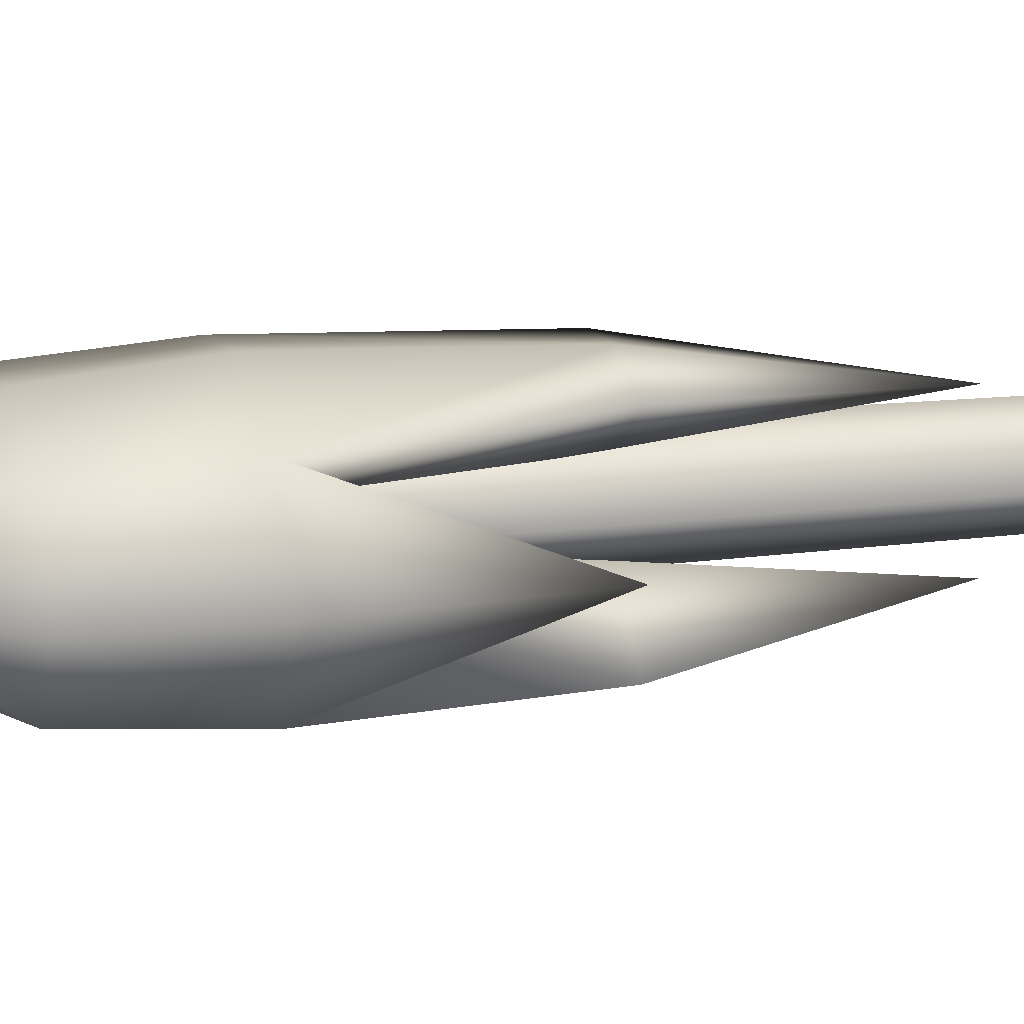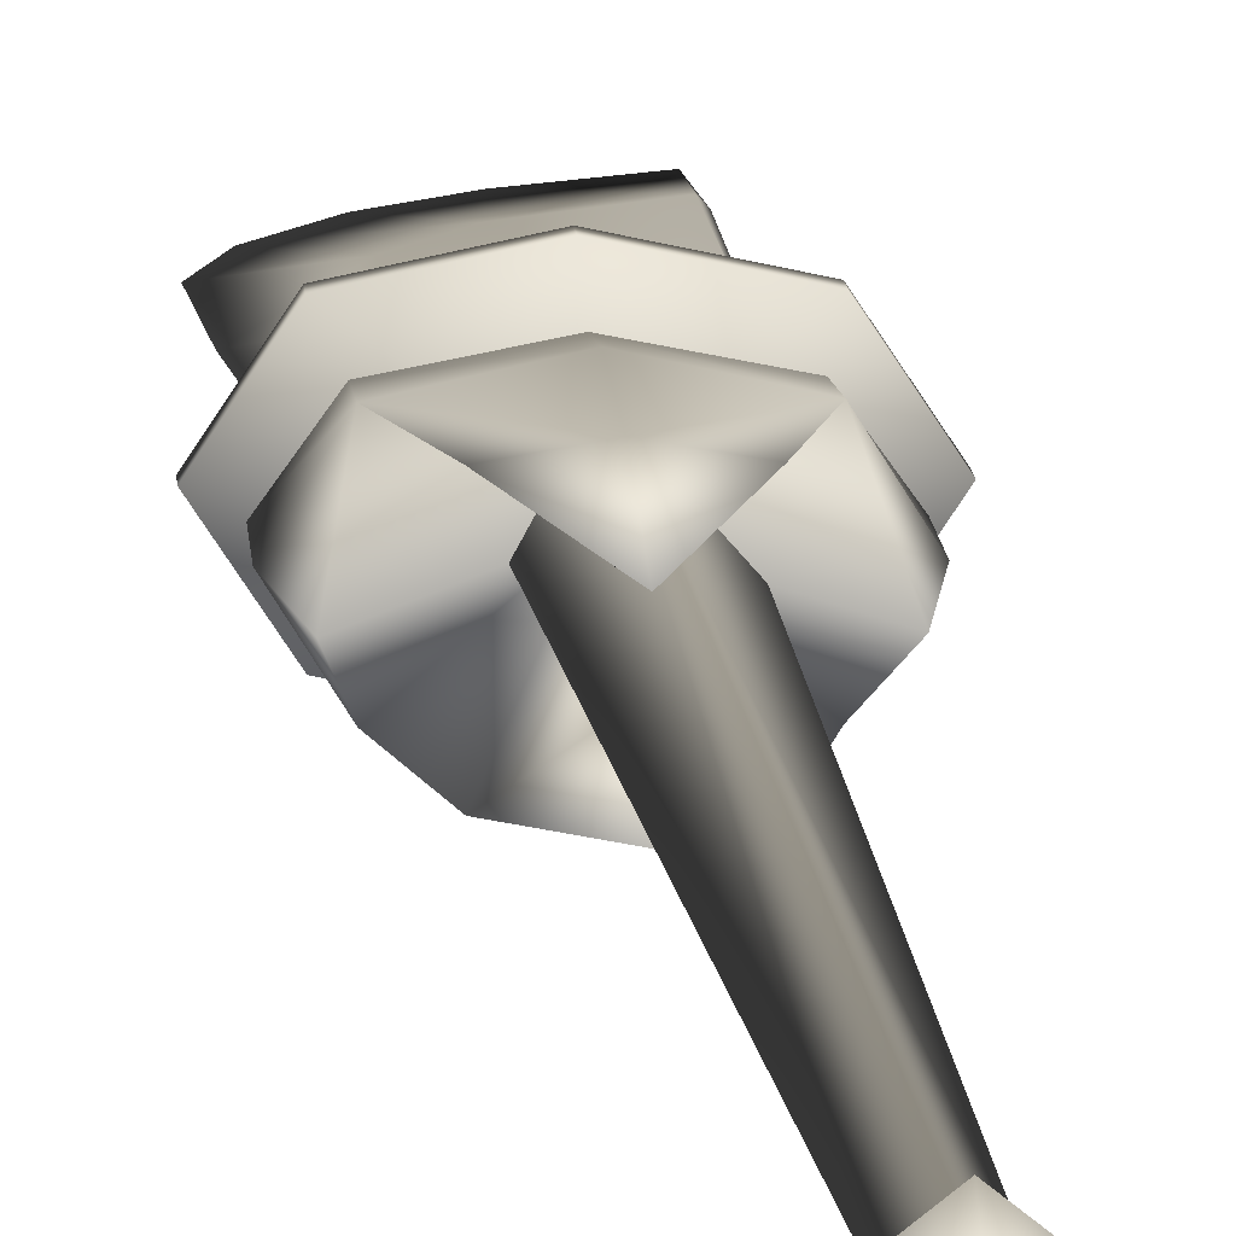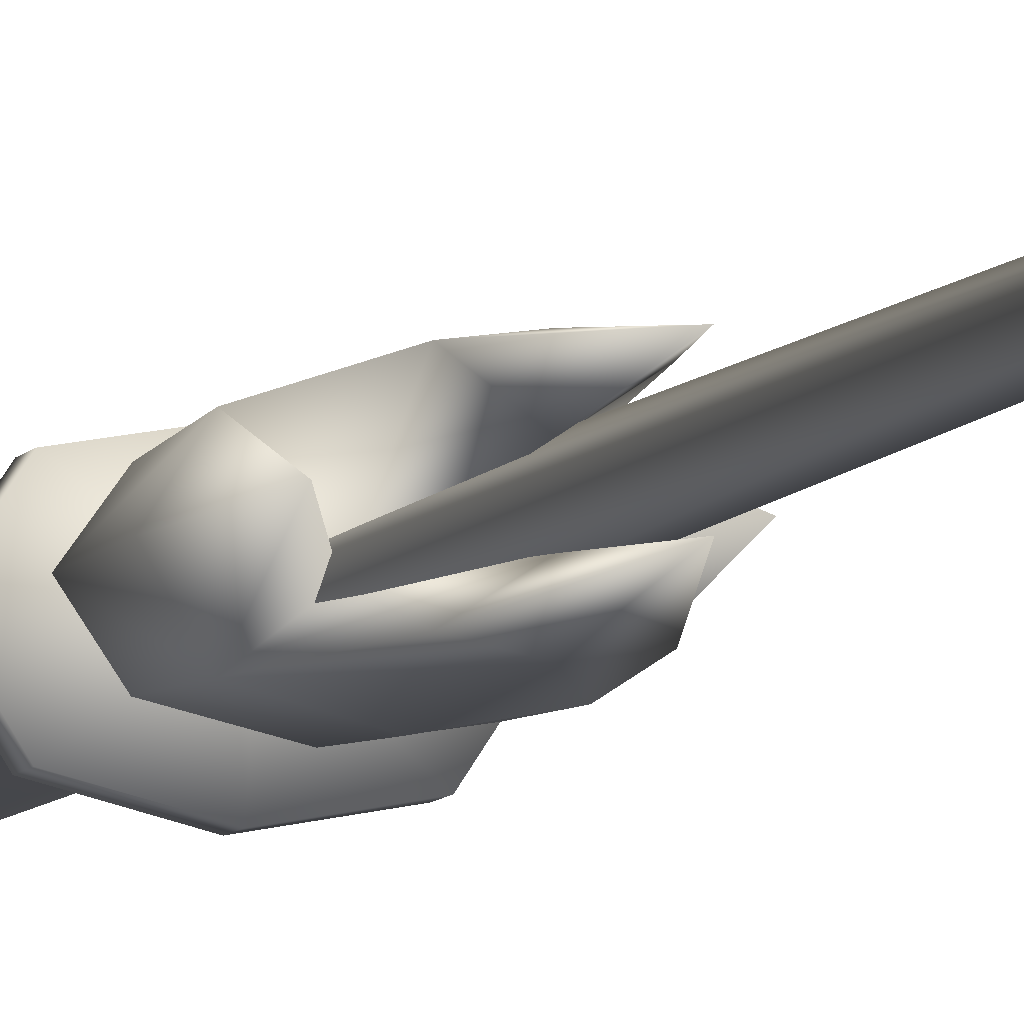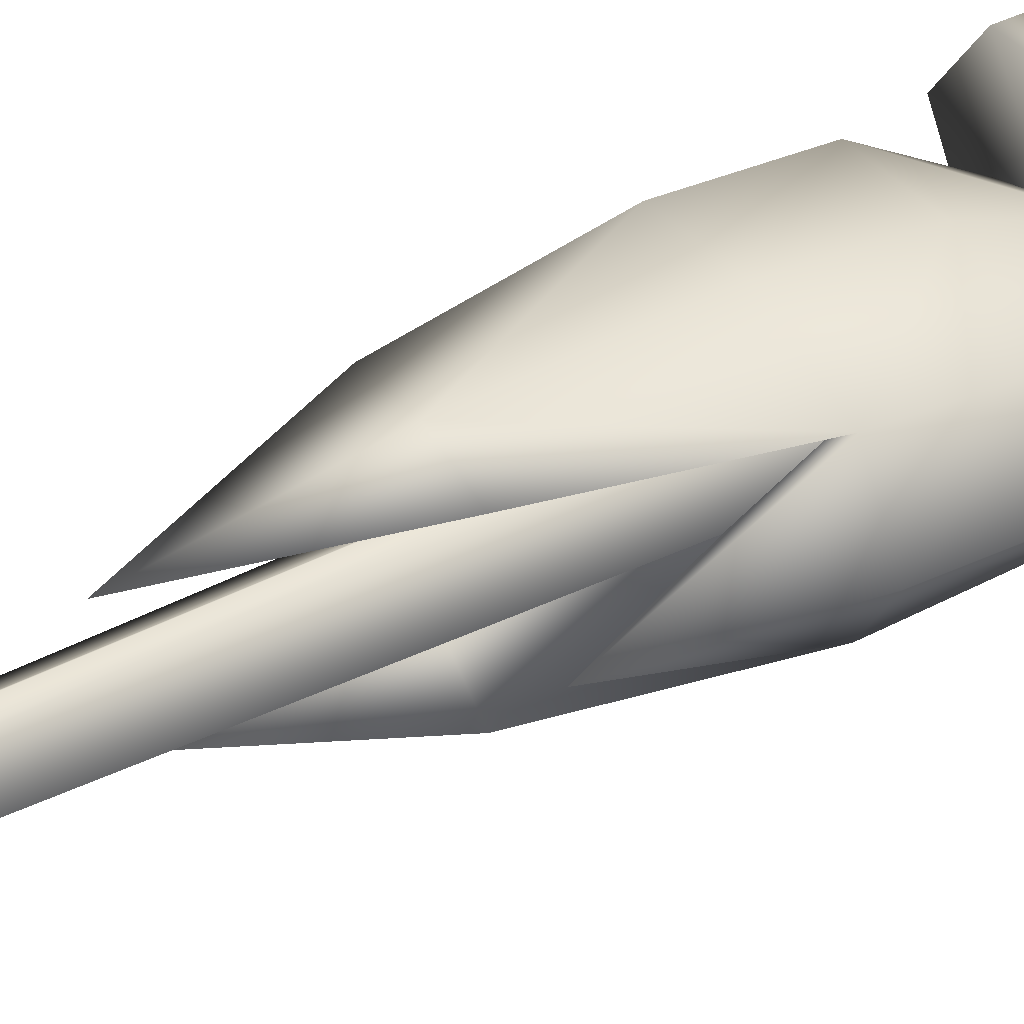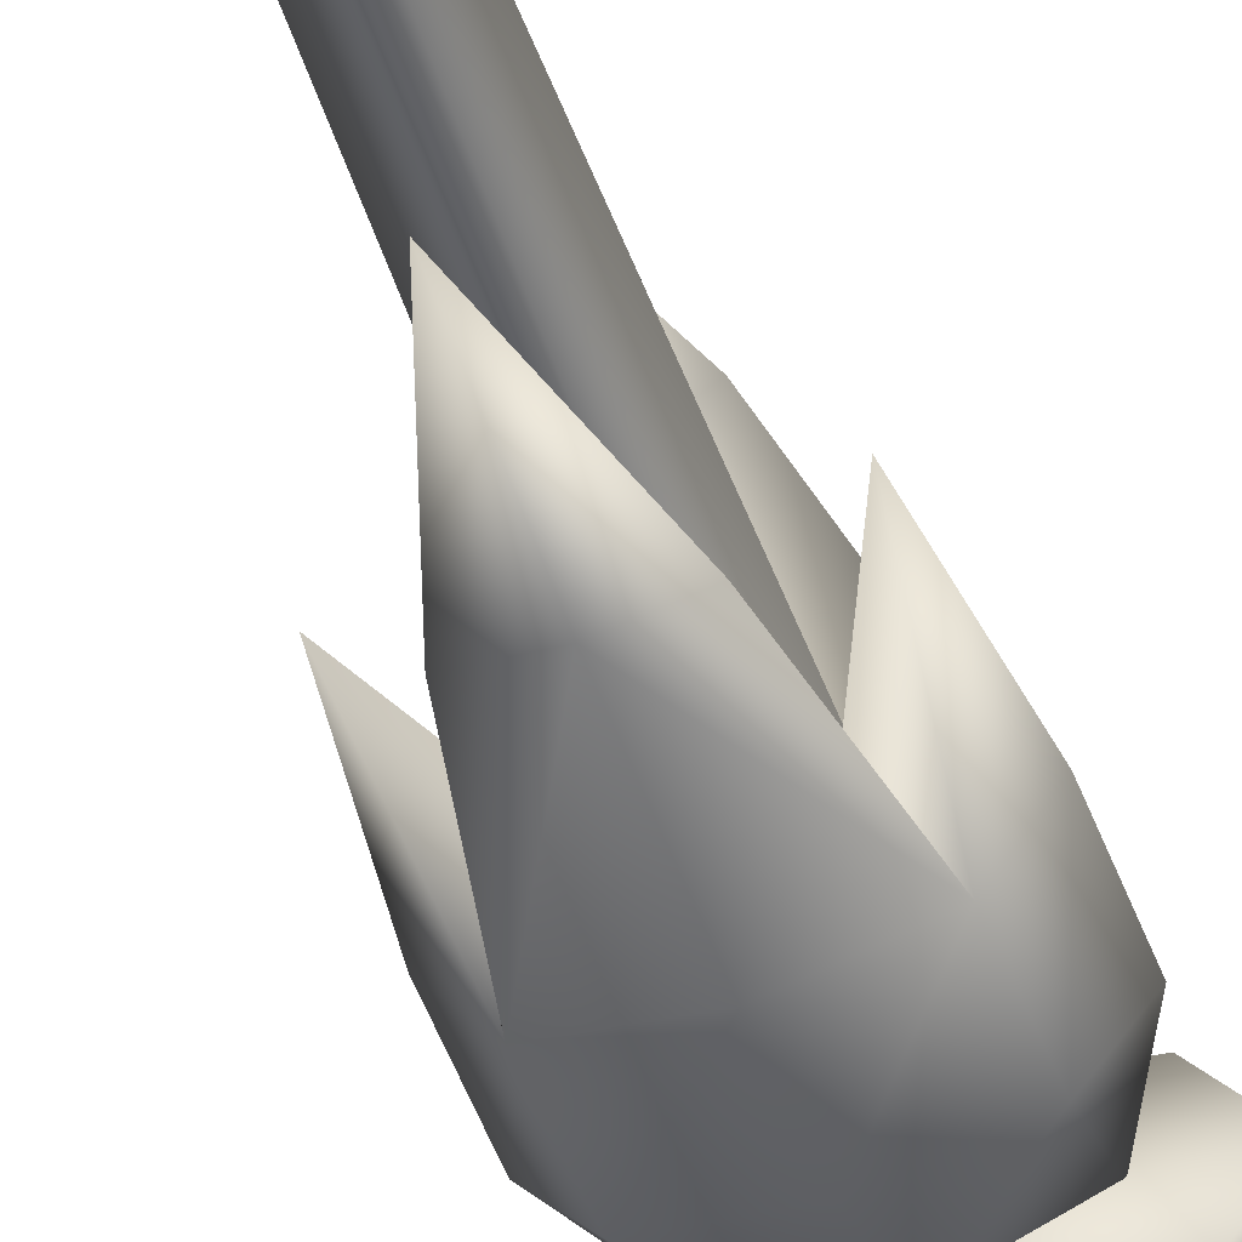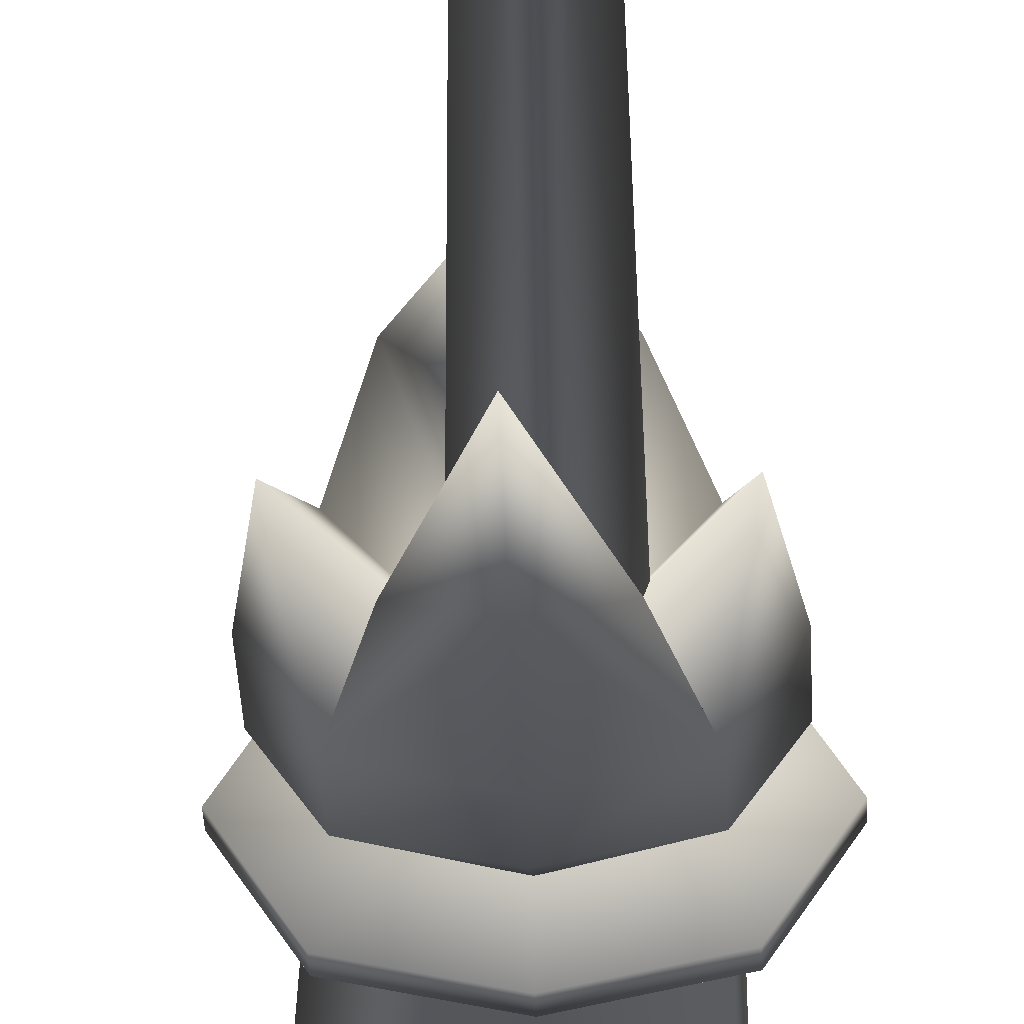
<metadata>
{"format":"obj","ext":"obj","renderer":"f3d","projection":"perspective","resolution":1024,"background":"white","views":[{"elev":18.1,"azim":78.4,"up":"+Y"},{"elev":9.7,"azim":177.1,"up":"+Y"},{"elev":-10.3,"azim":156.6,"up":"+Y"},{"elev":41.4,"azim":-120.3,"up":"+Y"},{"elev":-54.4,"azim":-159.2,"up":"+Y"},{"elev":-25.7,"azim":-178.1,"up":"+Y"}]}
</metadata>
<code>
v 0.07234 0.0335 0.4732
v 0.01598 0.04451 0.4732
v 0.01598 0.02426 0.5246
v 0.0685 -1.461e-08 0.5246
v -0.04038 0.0335 0.4732
v -0.03655 -1.461e-08 0.5246
v 0.01598 0.05054 0.4091
v 0.07234 0.03803 0.4091
v 0.09645 -1.461e-08 0.4732
v 0.09645 -1.461e-08 0.4091
v -0.04038 0.03803 0.4091
v -0.0645 -1.461e-08 0.4091
v -0.0645 -1.461e-08 0.4732
v 0.01562 0.04581 0.3057
v 0.05142 0.03963 0.3057
v -0.02019 0.03963 0.3057
v 0.0844 -1.461e-08 0.3112
v -0.05244 -1.461e-08 0.3112
v 0.01525 0.02805 0.2031
v -0.03655 -1.461e-08 0.5246
v 0.01598 -0.02426 0.5246
v -0.04038 -0.0335 0.4732
v 0.01598 -0.04451 0.4732
v 0.07234 -0.0335 0.4732
v 0.01598 -0.05054 0.4091
v 0.07234 -0.03803 0.4091
v 0.09645 -1.461e-08 0.4732
v 0.09645 -1.461e-08 0.4091
v -0.04038 -0.03803 0.4091
v -0.0645 -1.461e-08 0.4091
v -0.0645 -1.461e-08 0.4732
v 0.01562 -0.04581 0.3057
v 0.05142 -0.03963 0.3057
v -0.02019 -0.03963 0.3057
v 0.0844 -1.461e-08 0.3112
v -0.05244 -1.461e-08 0.3112
v 0.01525 -0.02805 0.2031
v 0.0685 -1.461e-08 0.5246
v -0.03655 -1.461e-08 0.5246
v 0.05142 0.03963 0.3057
v 0.01574 -1.461e-08 0.4559
v 0.01548 0.01601 0.3057
v 0.07234 0.03803 0.4091
v 0.01525 0.02805 0.2031
v -0.02019 0.03963 0.3057
v -0.04038 0.03803 0.4091
v -0.04038 -0.03803 0.4091
v -0.02019 -0.03963 0.3057
v 0.01548 -0.01601 0.3057
v 0.01525 -0.02805 0.2031
v 0.05142 -0.03963 0.3057
v 0.07234 -0.03803 0.4091
v 0.0844 -1.461e-08 0.3112
v 0.01574 -1.461e-08 0.4559
v 0.07234 0.03803 0.4091
v -0.04038 0.03803 0.4091
v -0.05244 -1.461e-08 0.3112
v 0.07234 -0.03803 0.4091
v 0.01574 -1.461e-08 0.4559
v 0.0844 -1.461e-08 0.3112
v -0.05244 -1.461e-08 0.3112
v -0.04038 -0.03803 0.4091
v 0.005812 -1.461e-08 -0.3519
v 0.01085 -0.02412 0.5196
v -0.008359 -0.0134 -0.3518
v 0.04191 -1.461e-08 0.5196
v -0.009064 -0.02475 -0.378
v 0.02235 -1.461e-08 -0.378
v -0.009769 -1.461e-08 -0.4158
v -0.02253 -1.461e-08 -0.3518
v -0.02021 -1.461e-08 0.5196
v -0.04047 -1.461e-08 -0.378
v 0.01085 0.02412 0.5196
v -0.008359 0.0134 -0.3518
v -0.009064 0.02475 -0.378
v 0.08093 -0.0462 0.5269
v 0.01598 -0.05985 0.5438
v 0.01598 -0.05985 0.5269
v 0.08093 -0.0462 0.5438
v 0.1118 -1.461e-08 0.5269
v 0.1118 -1.461e-08 0.5438
v 0.01598 -1.461e-08 0.5174
v 0.1118 -1.461e-08 0.5269
v -0.04897 -0.0462 0.5269
v -0.04897 -0.0462 0.5438
v -0.07983 -1.461e-08 0.5269
v -0.07983 -1.461e-08 0.5438
v -0.07983 -1.461e-08 0.5269
v 0.1118 -1.461e-08 0.5438
v 0.01598 -1.461e-08 0.5533
v 0.08093 -0.0462 0.5438
v -0.07983 -1.461e-08 0.5438
v -0.04897 -0.0462 0.5438
v -0.04897 0.0462 0.5269
v 0.01598 0.05985 0.5438
v 0.01598 0.05985 0.5269
v -0.04897 0.0462 0.5438
v -0.07983 -1.461e-08 0.5269
v -0.07983 -1.461e-08 0.5438
v 0.01598 -1.461e-08 0.5174
v -0.07983 -1.461e-08 0.5269
v 0.08093 0.0462 0.5269
v 0.08093 0.0462 0.5438
v 0.1118 -1.461e-08 0.5269
v 0.1118 -1.461e-08 0.5438
v 0.1118 -1.461e-08 0.5269
v -0.07983 -1.461e-08 0.5438
v 0.01598 -1.461e-08 0.5533
v -0.04897 0.0462 0.5438
v 0.1118 -1.461e-08 0.5438
v 0.08093 0.0462 0.5438
v 0.02237 -0.005144 0.9417
v -0.03923 -0.004212 1.001
v -0.03923 -0.007685 0.747
v 0.01672 -1.461e-08 1.046
v 0.05665 -1.461e-08 1
v 0.08924 -1.461e-08 0.9358
v 0.05343 -0.006464 0.8705
v -0.03923 -1.461e-08 1.084
v 0.1049 -1.461e-08 0.8675
v 0.09813 -1.461e-08 0.7451
v 0.05617 -0.007685 0.748
v 0.08118 -1.461e-08 0.5455
v 0.04338 -0.00808 0.5455
v -0.03923 -0.00808 0.5455
v -0.04336 -1.461e-08 0.5455
v -0.04336 -1.461e-08 0.747
v -0.04336 -1.461e-08 1.001
v 0.05617 0.007685 0.748
v 0.04338 0.00808 0.5455
v 0.02237 0.005144 0.9417
v -0.03923 0.004212 1.001
v -0.03923 0.007685 0.747
v 0.05343 0.006464 0.8705
v -0.03923 0.00808 0.5455
v -0.04336 -1.461e-08 0.5455
v -0.04336 -1.461e-08 0.747
v -0.04336 -1.461e-08 1.001
v -0.03923 -1.461e-08 1.084
v 0.0685 -1.461e-08 0.5246
o guan_yin_ping_w
f 1 2 3
f 3 4 1
f 5 3 2
f 3 5 6
f 1 7 2
f 1 8 7
f 9 8 1
f 9 10 8
f 2 11 5
f 2 7 11
f 5 11 12
f 5 12 13
f 8 14 7
f 11 7 14
f 8 15 14
f 11 14 16
f 10 17 8
f 11 18 12
f 14 15 19
f 16 14 19
f 20 5 13
f 21 6 22
f 22 23 21
f 24 21 23
f 21 24 4
f 24 23 25
f 24 25 26
f 27 24 26
f 27 26 28
f 23 29 25
f 23 22 29
f 22 30 29
f 22 31 30
f 26 25 32
f 29 32 25
f 26 32 33
f 29 34 32
f 28 26 35
f 29 30 36
f 32 37 33
f 34 37 32
f 38 24 27
f 22 39 31
f 40 41 42
f 43 41 40
f 40 42 44
f 44 42 45
f 45 42 41
f 45 41 46
f 47 41 48
f 48 41 49
f 48 49 50
f 50 49 51
f 51 49 41
f 51 41 52
f 53 54 55
f 56 54 57
f 58 59 60
f 61 59 62
f 63 64 65
f 63 66 64
f 63 65 67
f 63 67 68
f 68 67 69
f 70 65 64
f 67 65 70
f 70 64 71
f 67 70 72
f 69 67 72
f 63 73 66
f 70 71 73
f 63 74 73
f 70 73 74
f 63 75 74
f 63 68 75
f 68 69 75
f 75 70 74
f 75 72 70
f 69 72 75
f 76 77 78
f 76 79 77
f 79 76 80
f 79 80 81
f 76 78 82
f 76 82 83
f 84 78 77
f 84 82 78
f 84 77 85
f 85 86 84
f 85 87 86
f 84 88 82
f 77 89 90
f 77 91 89
f 77 90 92
f 77 92 93
f 94 95 96
f 94 97 95
f 97 94 98
f 97 98 99
f 94 96 100
f 94 100 101
f 102 96 95
f 102 100 96
f 102 95 103
f 103 104 102
f 103 105 104
f 102 106 100
f 95 107 108
f 95 109 107
f 95 108 110
f 95 110 111
f 112 113 114
f 112 115 113
f 112 116 115
f 112 117 116
f 118 117 112
f 112 114 118
f 113 115 119
f 118 120 117
f 118 121 120
f 118 122 121
f 118 114 122
f 123 121 122
f 123 122 124
f 122 125 124
f 122 114 125
f 114 126 125
f 114 127 126
f 113 127 114
f 113 119 128
f 113 128 127
f 123 129 121
f 123 130 129
f 131 115 116
f 131 132 115
f 132 119 115
f 131 133 132
f 134 121 129
f 131 134 133
f 134 129 133
f 134 120 121
f 134 131 117
f 131 116 117
f 134 117 120
f 129 135 133
f 129 130 135
f 133 135 136
f 133 136 137
f 132 133 137
f 132 137 138
f 132 138 139
f 1 140 9

</code>
